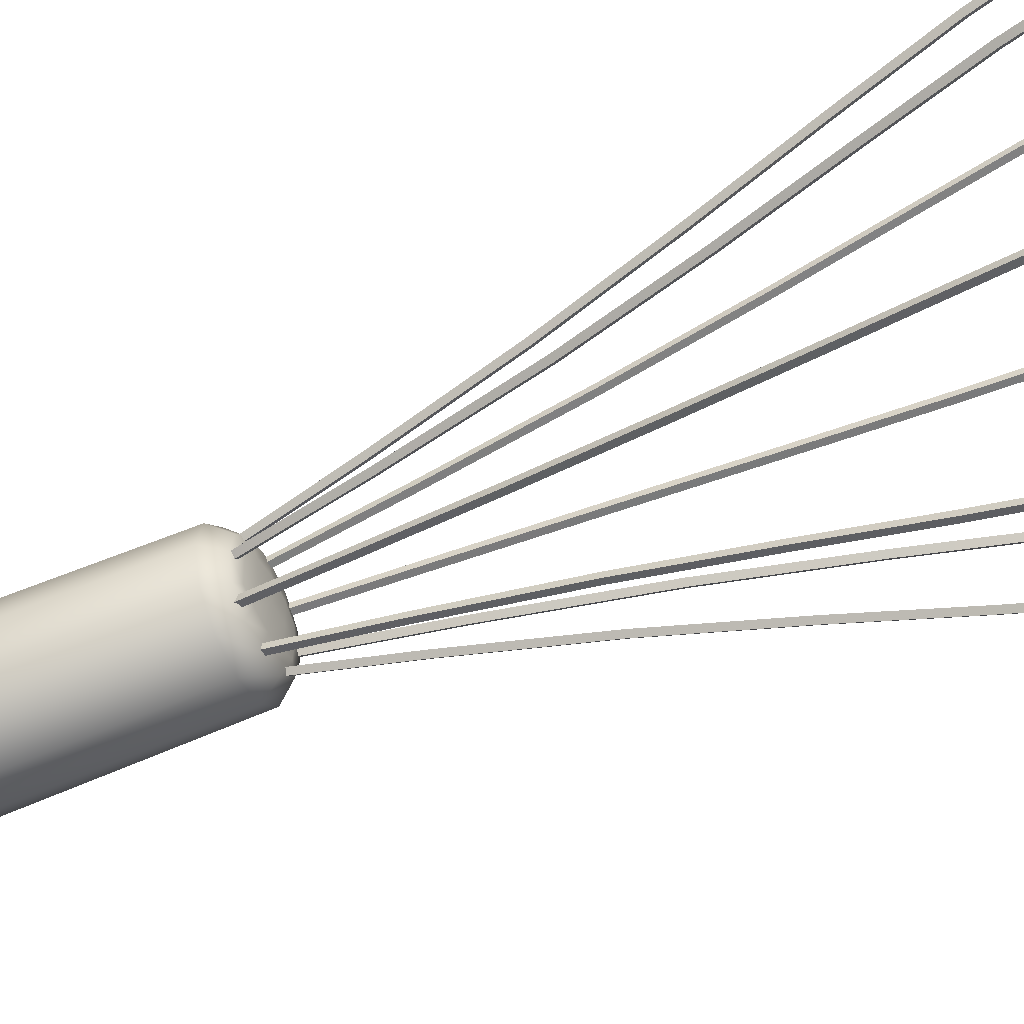
<metadata>
{"format":"obj","ext":"obj","renderer":"f3d","projection":"perspective","resolution":1024,"background":"white","views":[{"elev":-52.3,"azim":115.7,"up":"+Z"}]}
</metadata>
<code>
o Whisk_01_Rustic_Cylinder.050
v 0 0.04654 0.009882
v 0 0.04974 0.004423
v -0.005267 0.04961 0.002764
v -0.008558 0.04654 0.004941
v -0.005267 0.04961 -0.002764
v -0.008558 0.04654 -0.004941
v -0 0.04974 -0.004423
v -0 0.04654 -0.009882
v 0.005267 0.04961 -0.002764
v 0.008558 0.04654 -0.004941
v 0.005267 0.04961 0.002764
v 0.008558 0.04654 0.004941
v 0 -0.04922 0.004951
v 0 -0.04345 0.01119
v -0.009686 -0.04345 0.005592
v -0.005901 -0.04883 0.003101
v -0.009686 -0.04345 -0.005592
v -0.005901 -0.04883 -0.003101
v -0 -0.04345 -0.01119
v -0 -0.04922 -0.004951
v 0.009686 -0.04345 -0.005592
v 0.005901 -0.04883 -0.003101
v 0.009686 -0.04345 0.005592
v 0.005901 -0.04883 0.003101
v 0.02229 0.194 0.001072
v 0.0219 0.1935 0.000409
v 0.02227 0.194 -0.000261
v 0.02267 0.1945 0.000402
v 0.03335 0.1772 0.000673
v 0.03273 0.177 1.6e-05
v 0.03332 0.1772 -0.00066
v 0.03395 0.1774 -4e-06
v 0.03305 0.154 0.000273
v 0.03239 0.1541 -0.000379
v 0.03302 0.1541 -0.00106
v 0.03369 0.154 -0.000408
v 0.02551 0.1245 0.000114
v 0.02485 0.1247 -0.000537
v 0.02548 0.1245 -0.001219
v 0.02614 0.1244 -0.000569
v 0.01524 0.08806 0.000384
v 0.01457 0.0882 -0.000266
v 0.0152 0.08805 -0.000948
v 0.01586 0.08791 -0.000298
v 0.00573 0.04361 0.001021
v 0.005051 0.04361 0.000372
v 0.005689 0.04361 -0.000311
v 0.006368 0.04361 0.000337
v 0 0.2019 0.001245
v -0 0.2013 0.000579
v -0 0.2019 -8.8e-05
v -0 0.2026 0.000578
v -0.02229 0.194 0.001072
v -0.0219 0.1935 0.000409
v -0.02227 0.194 -0.000261
v -0.02267 0.1945 0.000402
v -0.03335 0.1772 0.000673
v -0.03273 0.177 1.6e-05
v -0.03332 0.1772 -0.00066
v -0.03395 0.1774 -4e-06
v -0.03305 0.154 0.000273
v -0.03239 0.1541 -0.000379
v -0.03302 0.1541 -0.00106
v -0.03369 0.154 -0.000408
v -0.02551 0.1245 0.000114
v -0.02485 0.1247 -0.000537
v -0.02548 0.1245 -0.001219
v -0.02614 0.1244 -0.000569
v -0.01523 0.08806 0.00038
v -0.01457 0.0882 -0.00027
v -0.01519 0.08805 -0.000953
v -0.01586 0.08791 -0.000303
v -0.005701 0.04361 0.000992
v -0.005022 0.04361 0.000343
v -0.00566 0.04361 -0.00034
v -0.006339 0.04361 0.000308
v 0.01652 0.1858 -0.015
v 0.01577 0.1853 -0.01519
v 0.01557 0.1858 -0.01594
v 0.01632 0.1863 -0.01575
v 0.02406 0.169 -0.02311
v 0.02315 0.1688 -0.02313
v 0.0231 0.169 -0.02403
v 0.024 0.1692 -0.02401
v 0.02356 0.1459 -0.02318
v 0.02263 0.1459 -0.02317
v 0.0226 0.1459 -0.0241
v 0.02354 0.1458 -0.02411
v 0.01812 0.1164 -0.01796
v 0.01719 0.1165 -0.01795
v 0.01716 0.1164 -0.01888
v 0.01808 0.1162 -0.01889
v 0.01103 0.08124 -0.01053
v 0.0101 0.08138 -0.01052
v 0.01006 0.08123 -0.01145
v 0.01099 0.08109 -0.01146
v 0.004694 0.04361 -0.003536
v 0.003755 0.04361 -0.003515
v 0.003723 0.04361 -0.004449
v 0.004661 0.04361 -0.004471
v 0.00088 0.1938 0.000881
v 0.00041 0.1932 0.00041
v -6.2e-05 0.1938 -6.2e-05
v 0.000408 0.1944 0.000409
v -0.015 0.1858 0.01652
v -0.01519 0.1853 0.01577
v -0.01594 0.1858 0.01557
v -0.01575 0.1863 0.01632
v -0.02311 0.169 0.02406
v -0.02313 0.1688 0.02315
v -0.02403 0.169 0.0231
v -0.02401 0.1692 0.024
v -0.02318 0.1459 0.02357
v -0.02317 0.1459 0.02263
v -0.0241 0.1459 0.0226
v -0.02411 0.1458 0.02354
v -0.01796 0.1164 0.01812
v -0.01795 0.1165 0.01719
v -0.01888 0.1164 0.01716
v -0.01889 0.1162 0.01808
v -0.01055 0.08124 0.01105
v -0.01055 0.08138 0.01012
v -0.01147 0.08123 0.01008
v -0.01148 0.08109 0.01101
v -0.003653 0.04361 0.00481
v -0.003631 0.04361 0.003871
v -0.004565 0.04361 0.003839
v -0.004587 0.04361 0.004778
v -0.006743 0.04918 0.003849
v -0.004921 0.04654 0.008524
v 0 0.0492 0.0076
v -0.003118 0.04972 0.003864
v -0.006743 0.04918 -0.003849
v -0.009842 0.04654 0
v -0.005462 0.0497 0
v -0 0.0492 -0.0076
v -0.004921 0.04654 -0.008524
v -0.003118 0.04972 -0.003864
v 0.006743 0.04918 -0.003849
v 0.004921 0.04654 -0.008524
v 0.003118 0.04972 -0.003864
v 0.006743 0.04918 0.003849
v 0.009842 0.04654 0
v 0.005462 0.0497 0
v 0.004921 0.04654 0.008524
v 0.003118 0.04972 0.003864
v 0 0.04994 0
v 0 -0.04756 0.008578
v -0.00557 -0.04345 0.009647
v -0.00761 -0.0475 0.004345
v -0.003484 -0.04915 0.004327
v -0.01114 -0.04345 -0
v -0.00761 -0.0475 -0.004345
v -0.006109 -0.04908 -0
v -0.00557 -0.04345 -0.009647
v -0 -0.04756 -0.008578
v -0.003484 -0.04915 -0.004327
v 0.00557 -0.04345 -0.009647
v 0.00761 -0.0475 -0.004345
v 0.003484 -0.04915 -0.004327
v 0.01114 -0.04345 -0
v 0.00761 -0.0475 0.004345
v 0.006109 -0.04908 -0
v 0.00557 -0.04345 0.009647
v 0.003484 -0.04915 0.004327
v 0 -0.0498 -0
v 0.009209 0.001577 0.005317
v 0 0.001577 0.01063
v -0.009209 0.001577 0.005317
v -0.009209 0.001577 -0.005317
v -0 0.001577 -0.01063
v 0.009209 0.001577 -0.005317
v 0.000733 0.1968 -0.000733
v -0.01534 0.1888 -0.01656
v 0.000734 0.196 -0.000734
v -0.01496 0.1881 -0.01619
v 8.5e-05 0.196 -8.5e-05
v -0.0156 0.1881 -0.01553
v 8.5e-05 0.1968 -8.5e-05
v -0.01598 0.1888 -0.0159
v -0.02355 0.1718 -0.0242
v -0.02295 0.1715 -0.02362
v -0.02358 0.1716 -0.02295
v -0.02419 0.1718 -0.02354
v -0.02365 0.1485 -0.02372
v -0.023 0.1486 -0.02311
v -0.02363 0.1486 -0.02244
v -0.02428 0.1485 -0.02306
v -0.01842 0.1189 -0.01827
v -0.01778 0.1191 -0.01766
v -0.01842 0.1191 -0.017
v -0.01906 0.1189 -0.01761
v -0.011 0.08335 -0.01114
v -0.01036 0.08355 -0.01053
v -0.01099 0.08354 -0.009865
v -0.01163 0.08334 -0.01048
v -0.004008 0.04361 -0.004592
v -0.00335 0.04361 -0.003969
v -0.003978 0.04361 -0.003301
v -0.004635 0.04361 -0.003924
v 0.01656 0.1888 0.01534
v 0.01619 0.1881 0.01496
v 0.01553 0.1881 0.0156
v 0.0159 0.1888 0.01598
v 0.0242 0.1718 0.02355
v 0.02362 0.1715 0.02295
v 0.02295 0.1716 0.02358
v 0.02354 0.1718 0.02419
v 0.02372 0.1485 0.02365
v 0.02311 0.1486 0.023
v 0.02244 0.1486 0.02363
v 0.02306 0.1485 0.02428
v 0.01827 0.1189 0.01842
v 0.01766 0.1191 0.01778
v 0.017 0.1191 0.01842
v 0.01761 0.1189 0.01906
v 0.0112 0.08335 0.01102
v 0.01059 0.08355 0.01037
v 0.009923 0.08354 0.011
v 0.01053 0.08334 0.01165
v 0.004941 0.04361 0.004095
v 0.004318 0.04361 0.003437
v 0.00365 0.04361 0.004065
v 0.004273 0.04361 0.004722
v 0.01202 0.1997 0.001199
v 0.01222 0.2002 0.00053
v 0.0118 0.1991 0.000533
v 0.01201 0.1997 -0.000135
v 0.02942 0.1864 0.000887
v 0.02994 0.1867 0.000214
v 0.02889 0.186 0.000227
v 0.0294 0.1864 -0.000446
v 0.03439 0.1664 0.000458
v 0.03502 0.1665 -0.000221
v 0.03373 0.1664 -0.000196
v 0.03436 0.1664 -0.000875
v 0.02991 0.1401 0.000148
v 0.03054 0.1399 -0.000534
v 0.02925 0.1402 -0.000502
v 0.02988 0.1401 -0.001184
v 0.02043 0.1073 0.000192
v 0.02106 0.1072 -0.00049
v 0.01977 0.1075 -0.000458
v 0.0204 0.1073 -0.001141
v 0.01037 0.06648 0.000676
v 0.011 0.0664 -7e-06
v 0.009696 0.06656 2.7e-05
v 0.01033 0.06648 -0.000657
v -0.01202 0.1997 0.001199
v -0.01222 0.2002 0.000531
v -0.0118 0.1991 0.000533
v -0.01201 0.1997 -0.000135
v -0.02942 0.1864 0.000887
v -0.02994 0.1867 0.000214
v -0.02889 0.186 0.000227
v -0.0294 0.1864 -0.000446
v -0.03439 0.1664 0.000458
v -0.03502 0.1665 -0.000221
v -0.03373 0.1664 -0.000196
v -0.03436 0.1664 -0.000875
v -0.02991 0.1401 0.000148
v -0.03054 0.1399 -0.000533
v -0.02925 0.1402 -0.000502
v -0.02988 0.1401 -0.001184
v -0.02043 0.1073 0.000192
v -0.02106 0.1072 -0.000491
v -0.01977 0.1075 -0.000459
v -0.0204 0.1073 -0.001141
v -0.01035 0.06648 0.000661
v -0.01098 0.0664 -2.2e-05
v -0.009681 0.06656 1.1e-05
v -0.01031 0.06648 -0.000672
v 0.001036 0.1996 0
v 0.000861 0.1916 -0.02256
v 0.001037 0.1988 0
v 0.000866 0.1909 -0.02202
v 0.000121 0.1988 0
v -5e-05 0.1909 -0.02201
v 0.00012 0.1996 0
v -5.5e-05 0.1916 -0.02254
v 0.000457 0.1746 -0.03376
v 0.000471 0.1743 -0.03293
v -0.000445 0.1743 -0.03291
v -0.000459 0.1746 -0.03375
v 5.5e-05 0.1512 -0.0335
v 7.5e-05 0.1513 -0.0326
v -0.000841 0.1514 -0.03258
v -0.000861 0.1513 -0.03348
v -0.000106 0.1217 -0.02595
v -8.4e-05 0.1219 -0.02507
v -0.001 0.1219 -0.02504
v -0.001022 0.1217 -0.02593
v 0.000112 0.08567 -0.01566
v 0.000134 0.08587 -0.01477
v -0.000782 0.08587 -0.01475
v -0.000804 0.08567 -0.01564
v 0.000481 0.04361 -0.006119
v 0.000505 0.04361 -0.005213
v -0.000411 0.04361 -0.005185
v -0.000435 0.04361 -0.00609
v 0.000861 0.1916 0.02256
v 0.000866 0.1909 0.02202
v -5e-05 0.1909 0.02201
v -5.5e-05 0.1916 0.02254
v 0.000457 0.1746 0.03376
v 0.000471 0.1743 0.03293
v -0.000445 0.1743 0.03291
v -0.000459 0.1746 0.03375
v 5.5e-05 0.1512 0.0335
v 7.5e-05 0.1513 0.0326
v -0.000841 0.1514 0.03258
v -0.000861 0.1513 0.03348
v -0.000106 0.1217 0.02595
v -8.4e-05 0.1219 0.02507
v -0.001 0.1219 0.02504
v -0.001022 0.1217 0.02593
v 0.000112 0.08567 0.01566
v 0.000134 0.08587 0.01477
v -0.000782 0.08587 0.01475
v -0.000804 0.08567 0.01564
v 0.000481 0.04361 0.006119
v 0.000505 0.04361 0.005213
v -0.000411 0.04361 0.005185
v -0.000435 0.04361 0.00609
v 0.009344 0.1915 -0.007649
v 0.009015 0.192 -0.008264
v 0.008724 0.1909 -0.00797
v 0.008395 0.1915 -0.008585
v 0.02143 0.1782 -0.02018
v 0.02132 0.1785 -0.02102
v 0.02059 0.1779 -0.02027
v 0.02048 0.1782 -0.0211
v 0.02464 0.1582 -0.02399
v 0.02461 0.1583 -0.02492
v 0.02371 0.1582 -0.02399
v 0.02368 0.1582 -0.02491
v 0.02125 0.1319 -0.02104
v 0.02122 0.1318 -0.02197
v 0.02032 0.132 -0.02103
v 0.02029 0.1319 -0.02196
v 0.01458 0.09933 -0.01431
v 0.01454 0.09915 -0.01524
v 0.01366 0.0995 -0.01431
v 0.01361 0.09933 -0.01523
v 0.007767 0.06256 -0.00696
v 0.007731 0.06248 -0.00789
v 0.006833 0.06264 -0.006945
v 0.006797 0.06256 -0.007875
v -0.007649 0.1915 0.009344
v -0.008264 0.192 0.009015
v -0.00797 0.1909 0.008724
v -0.008585 0.1915 0.008395
v -0.02018 0.1782 0.02143
v -0.02102 0.1785 0.02132
v -0.02027 0.1779 0.02059
v -0.0211 0.1782 0.02048
v -0.02399 0.1582 0.02464
v -0.02492 0.1583 0.02461
v -0.02399 0.1582 0.02371
v -0.02491 0.1582 0.02368
v -0.02104 0.1319 0.02125
v -0.02197 0.1318 0.02122
v -0.02103 0.132 0.02032
v -0.02196 0.1319 0.02029
v -0.01432 0.09933 0.01458
v -0.01524 0.09915 0.01454
v -0.01431 0.0995 0.01366
v -0.01524 0.09933 0.01362
v -0.007021 0.06256 0.007827
v -0.007951 0.06248 0.007791
v -0.007005 0.06264 0.006894
v -0.007935 0.06256 0.006858
v 0.003226 -0.04971 -0
v 0.005295 0.001577 -0.009172
v 0.01059 0.001577 -0
v -0.005295 0.001577 -0.009172
v 0.0029 0.04991 0
v -0.005295 0.001577 0.009172
v -0.01059 0.001577 0
v 0.005295 0.001577 0.009172
v -0.003895 0.0492 0.006567
v -0.007709 0.04919 0
v -0.003895 0.0492 -0.006567
v 0.003895 0.0492 -0.006567
v 0.007709 0.04919 0
v 0.003895 0.0492 0.006567
v -0.0029 0.04991 0
v -0.004394 -0.04754 0.007413
v -0.0087 -0.04753 -0
v -0.004394 -0.04754 -0.007413
v 0.004394 -0.04754 -0.007413
v 0.0087 -0.04753 -0
v 0.004394 -0.04754 0.007413
v -0.003226 -0.04971 -0
v -0.007897 0.1945 -0.009296
v -0.007694 0.1937 -0.009096
v -0.008338 0.1937 -0.008443
v -0.00854 0.1945 -0.008643
v -0.02058 0.1811 -0.02153
v -0.02006 0.1806 -0.02103
v -0.0207 0.1806 -0.02037
v -0.02122 0.1811 -0.02088
v -0.02446 0.1609 -0.0248
v -0.02382 0.1609 -0.02418
v -0.02445 0.1609 -0.02352
v -0.02509 0.1609 -0.02414
v -0.02151 0.1344 -0.02141
v -0.02086 0.1346 -0.0208
v -0.0215 0.1347 -0.02013
v -0.02214 0.1345 -0.02075
v -0.01478 0.1018 -0.01473
v -0.01414 0.102 -0.01412
v -0.01477 0.102 -0.01345
v -0.01541 0.1018 -0.01406
v -0.007428 0.06377 -0.007788
v -0.006778 0.06389 -0.007171
v -0.007407 0.06388 -0.006504
v -0.008057 0.06377 -0.007121
v 0.009296 0.1945 0.007897
v 0.009096 0.1937 0.007694
v 0.008443 0.1937 0.008338
v 0.008643 0.1945 0.00854
v 0.02153 0.1811 0.02058
v 0.02103 0.1806 0.02006
v 0.02037 0.1806 0.0207
v 0.02088 0.1811 0.02122
v 0.0248 0.1609 0.02446
v 0.02418 0.1609 0.02382
v 0.02352 0.1609 0.02445
v 0.02414 0.1609 0.02509
v 0.02141 0.1344 0.02151
v 0.0208 0.1346 0.02086
v 0.02013 0.1347 0.0215
v 0.02075 0.1345 0.02214
v 0.01474 0.1018 0.01478
v 0.01413 0.102 0.01414
v 0.01346 0.102 0.01477
v 0.01407 0.1018 0.01541
v 0.007969 0.06377 0.007473
v 0.007352 0.06389 0.006823
v 0.006686 0.06388 0.007452
v 0.007303 0.06377 0.008102
v 0.000989 0.1973 -0.01216
v 0.000991 0.1965 -0.01187
v 7.5e-05 0.1965 -0.01187
v 7.3e-05 0.1973 -0.01215
v 0.000674 0.1839 -0.02978
v 0.000684 0.1834 -0.02906
v -0.000233 0.1834 -0.02904
v -0.000242 0.1839 -0.02976
v 0.000241 0.1637 -0.03483
v 0.000258 0.1636 -0.03394
v -0.000658 0.1637 -0.03392
v -0.000675 0.1637 -0.03481
v -7.1e-05 0.1372 -0.03035
v -4.9e-05 0.1374 -0.02946
v -0.000966 0.1374 -0.02944
v -0.000987 0.1372 -0.03033
v -3.4e-05 0.1045 -0.02087
v -1.2e-05 0.1048 -0.01998
v -0.000928 0.1048 -0.01996
v -0.00095 0.1045 -0.02084
v 0.00029 0.06511 -0.01078
v 0.000313 0.06522 -0.009883
v -0.000603 0.06522 -0.009856
v -0.000626 0.06511 -0.01075
v 0.000989 0.1973 0.01216
v 0.000991 0.1965 0.01187
v 7.5e-05 0.1965 0.01187
v 7.3e-05 0.1973 0.01215
v 0.000675 0.1839 0.02978
v 0.000684 0.1834 0.02906
v -0.000233 0.1834 0.02904
v -0.000242 0.1839 0.02977
v 0.000241 0.1637 0.03483
v 0.000258 0.1636 0.03394
v -0.000658 0.1637 0.03392
v -0.000675 0.1637 0.03481
v -7e-05 0.1372 0.03035
v -4.9e-05 0.1374 0.02946
v -0.000966 0.1374 0.02944
v -0.000987 0.1372 0.03033
v -3.4e-05 0.1045 0.02087
v -1.2e-05 0.1048 0.01998
v -0.000928 0.1048 0.01996
v -0.00095 0.1045 0.02084
v 0.00029 0.06511 0.01078
v 0.000313 0.06522 0.009883
v -0.000603 0.06522 0.009856
v -0.000626 0.06511 0.01075
f 20 160 373 166
f 160 22 163 373
f 373 163 24 165
f 166 373 165 13
f 19 171 374 158
f 171 8 140 374
f 374 140 10 172
f 158 374 172 21
f 21 172 375 161
f 172 10 143 375
f 375 143 12 167
f 161 375 167 23
f 17 170 376 155
f 170 6 137 376
f 376 137 8 171
f 155 376 171 19
f 9 141 377 144
f 141 7 147 377
f 377 147 2 146
f 144 377 146 11
f 14 168 378 149
f 168 1 130 378
f 378 130 4 169
f 149 378 169 15
f 15 169 379 152
f 169 4 134 379
f 379 134 6 170
f 152 379 170 17
f 23 167 380 164
f 167 12 145 380
f 380 145 1 168
f 164 380 168 14
f 4 130 381 129
f 130 1 131 381
f 381 131 2 132
f 129 381 132 3
f 6 134 382 133
f 134 4 129 382
f 382 129 3 135
f 133 382 135 5
f 8 137 383 136
f 137 6 133 383
f 383 133 5 138
f 136 383 138 7
f 10 140 384 139
f 140 8 136 384
f 384 136 7 141
f 139 384 141 9
f 12 143 385 142
f 143 10 139 385
f 385 139 9 144
f 142 385 144 11
f 1 145 386 131
f 145 12 142 386
f 386 142 11 146
f 131 386 146 2
f 3 132 387 135
f 132 2 147 387
f 387 147 7 138
f 135 387 138 5
f 14 149 388 148
f 149 15 150 388
f 388 150 16 151
f 148 388 151 13
f 15 152 389 150
f 152 17 153 389
f 389 153 18 154
f 150 389 154 16
f 17 155 390 153
f 155 19 156 390
f 390 156 20 157
f 153 390 157 18
f 19 158 391 156
f 158 21 159 391
f 391 159 22 160
f 156 391 160 20
f 21 161 392 159
f 161 23 162 392
f 392 162 24 163
f 159 392 163 22
f 23 164 393 162
f 164 14 148 393
f 393 148 13 165
f 162 393 165 24
f 13 151 394 166
f 151 16 154 394
f 394 154 18 157
f 166 394 157 20
f 396 176 174 395
f 395 398 179 173
f 177 397 396 175
f 174 180 398 395
f 397 178 176 396
f 179 398 397 177
f 398 180 178 397
f 176 400 399 174
f 400 182 181 399
f 399 402 180 174
f 178 401 400 176
f 181 184 402 399
f 401 183 182 400
f 180 402 401 178
f 402 184 183 401
f 182 404 403 181
f 404 186 185 403
f 403 406 184 181
f 183 405 404 182
f 185 188 406 403
f 405 187 186 404
f 184 406 405 183
f 406 188 187 405
f 186 408 407 185
f 408 190 189 407
f 407 410 188 185
f 187 409 408 186
f 189 192 410 407
f 409 191 190 408
f 188 410 409 187
f 410 192 191 409
f 190 412 411 189
f 412 194 193 411
f 411 414 192 189
f 191 413 412 190
f 193 196 414 411
f 413 195 194 412
f 192 414 413 191
f 414 196 195 413
f 194 416 415 193
f 416 198 197 415
f 415 418 196 193
f 195 417 416 194
f 197 200 418 415
f 417 199 198 416
f 196 418 417 195
f 418 200 199 417
f 175 173 419 420
f 420 419 201 202
f 419 422 204 201
f 177 175 420 421
f 173 179 422 419
f 421 420 202 203
f 179 177 421 422
f 422 421 203 204
f 202 201 423 424
f 424 423 205 206
f 423 426 208 205
f 203 202 424 425
f 201 204 426 423
f 425 424 206 207
f 204 203 425 426
f 426 425 207 208
f 206 205 427 428
f 428 427 209 210
f 427 430 212 209
f 207 206 428 429
f 205 208 430 427
f 429 428 210 211
f 208 207 429 430
f 430 429 211 212
f 210 209 431 432
f 432 431 213 214
f 431 434 216 213
f 211 210 432 433
f 209 212 434 431
f 433 432 214 215
f 212 211 433 434
f 434 433 215 216
f 214 213 435 436
f 436 435 217 218
f 435 438 220 217
f 215 214 436 437
f 213 216 438 435
f 437 436 218 219
f 216 215 437 438
f 438 437 219 220
f 218 217 439 440
f 440 439 221 222
f 439 442 224 221
f 219 218 440 441
f 217 220 442 439
f 441 440 222 223
f 220 219 441 442
f 442 441 223 224
f 275 444 443 273
f 25 225 227 26
f 225 226 52 49
f 26 227 228 27
f 227 225 49 50
f 27 228 226 28
f 228 227 50 51
f 29 32 230 229
f 226 228 51 52
f 29 229 231 30
f 229 230 28 25
f 30 231 232 31
f 231 229 25 26
f 31 232 230 32
f 232 231 26 27
f 33 36 234 233
f 230 232 27 28
f 33 233 235 34
f 233 234 32 29
f 34 235 236 35
f 235 233 29 30
f 35 236 234 36
f 236 235 30 31
f 37 40 238 237
f 234 236 31 32
f 37 237 239 38
f 237 238 36 33
f 38 239 240 39
f 239 237 33 34
f 39 240 238 40
f 240 239 34 35
f 41 44 242 241
f 238 240 35 36
f 41 241 243 42
f 241 242 40 37
f 42 243 244 43
f 243 241 37 38
f 43 244 242 44
f 244 243 38 39
f 45 48 246 245
f 242 244 39 40
f 45 245 247 46
f 245 246 44 41
f 46 247 248 47
f 247 245 41 42
f 47 248 246 48
f 248 247 42 43
f 49 52 250 249
f 246 248 43 44
f 249 250 56 53
f 49 249 251 50
f 251 249 53 54
f 50 251 252 51
f 252 251 54 55
f 51 252 250 52
f 250 252 55 56
f 53 56 254 253
f 253 254 60 57
f 53 253 255 54
f 255 253 57 58
f 54 255 256 55
f 256 255 58 59
f 55 256 254 56
f 254 256 59 60
f 57 60 258 257
f 257 258 64 61
f 57 257 259 58
f 259 257 61 62
f 58 259 260 59
f 260 259 62 63
f 59 260 258 60
f 258 260 63 64
f 61 64 262 261
f 261 262 68 65
f 61 261 263 62
f 263 261 65 66
f 62 263 264 63
f 264 263 66 67
f 63 264 262 64
f 262 264 67 68
f 65 68 266 265
f 265 266 72 69
f 65 265 267 66
f 267 265 69 70
f 66 267 268 67
f 268 267 70 71
f 67 268 266 68
f 266 268 71 72
f 69 72 270 269
f 269 270 76 73
f 69 269 271 70
f 271 269 73 74
f 70 271 272 71
f 272 271 74 75
f 71 272 270 72
f 270 272 75 76
f 77 80 326 325
f 444 276 274 443
f 443 446 279 273
f 277 445 444 275
f 274 280 446 443
f 445 278 276 444
f 279 446 445 277
f 446 280 278 445
f 276 448 447 274
f 448 282 281 447
f 447 450 280 274
f 278 449 448 276
f 281 284 450 447
f 449 283 282 448
f 280 450 449 278
f 450 284 283 449
f 282 452 451 281
f 452 286 285 451
f 451 454 284 281
f 283 453 452 282
f 285 288 454 451
f 453 287 286 452
f 284 454 453 283
f 454 288 287 453
f 286 456 455 285
f 456 290 289 455
f 455 458 288 285
f 287 457 456 286
f 289 292 458 455
f 457 291 290 456
f 288 458 457 287
f 458 292 291 457
f 290 460 459 289
f 460 294 293 459
f 459 462 292 289
f 291 461 460 290
f 293 296 462 459
f 461 295 294 460
f 292 462 461 291
f 462 296 295 461
f 294 464 463 293
f 464 298 297 463
f 463 466 296 293
f 295 465 464 294
f 297 300 466 463
f 465 299 298 464
f 296 466 465 295
f 466 300 299 465
f 275 273 467 468
f 468 467 301 302
f 467 470 304 301
f 277 275 468 469
f 273 279 470 467
f 469 468 302 303
f 279 277 469 470
f 470 469 303 304
f 302 301 471 472
f 472 471 305 306
f 471 474 308 305
f 303 302 472 473
f 301 304 474 471
f 473 472 306 307
f 304 303 473 474
f 474 473 307 308
f 306 305 475 476
f 476 475 309 310
f 475 478 312 309
f 307 306 476 477
f 305 308 478 475
f 477 476 310 311
f 308 307 477 478
f 478 477 311 312
f 310 309 479 480
f 480 479 313 314
f 479 482 316 313
f 311 310 480 481
f 309 312 482 479
f 481 480 314 315
f 312 311 481 482
f 482 481 315 316
f 314 313 483 484
f 484 483 317 318
f 483 486 320 317
f 315 314 484 485
f 313 316 486 483
f 485 484 318 319
f 316 315 485 486
f 486 485 319 320
f 318 317 487 488
f 488 487 321 322
f 487 490 324 321
f 319 318 488 489
f 317 320 490 487
f 489 488 322 323
f 320 319 489 490
f 490 489 323 324
f 25 28 226 225
f 77 325 327 78
f 325 326 104 101
f 78 327 328 79
f 327 325 101 102
f 79 328 326 80
f 328 327 102 103
f 81 84 330 329
f 326 328 103 104
f 81 329 331 82
f 329 330 80 77
f 82 331 332 83
f 331 329 77 78
f 83 332 330 84
f 332 331 78 79
f 85 88 334 333
f 330 332 79 80
f 85 333 335 86
f 333 334 84 81
f 86 335 336 87
f 335 333 81 82
f 87 336 334 88
f 336 335 82 83
f 89 92 338 337
f 334 336 83 84
f 89 337 339 90
f 337 338 88 85
f 90 339 340 91
f 339 337 85 86
f 91 340 338 92
f 340 339 86 87
f 93 96 342 341
f 338 340 87 88
f 93 341 343 94
f 341 342 92 89
f 94 343 344 95
f 343 341 89 90
f 95 344 342 96
f 344 343 90 91
f 97 100 346 345
f 342 344 91 92
f 97 345 347 98
f 345 346 96 93
f 98 347 348 99
f 347 345 93 94
f 99 348 346 100
f 348 347 94 95
f 101 104 350 349
f 346 348 95 96
f 349 350 108 105
f 101 349 351 102
f 351 349 105 106
f 102 351 352 103
f 352 351 106 107
f 103 352 350 104
f 350 352 107 108
f 105 108 354 353
f 353 354 112 109
f 105 353 355 106
f 355 353 109 110
f 106 355 356 107
f 356 355 110 111
f 107 356 354 108
f 354 356 111 112
f 109 112 358 357
f 357 358 116 113
f 109 357 359 110
f 359 357 113 114
f 110 359 360 111
f 360 359 114 115
f 111 360 358 112
f 358 360 115 116
f 113 116 362 361
f 361 362 120 117
f 113 361 363 114
f 363 361 117 118
f 114 363 364 115
f 364 363 118 119
f 115 364 362 116
f 362 364 119 120
f 117 120 366 365
f 365 366 124 121
f 117 365 367 118
f 367 365 121 122
f 118 367 368 119
f 368 367 122 123
f 119 368 366 120
f 366 368 123 124
f 121 124 370 369
f 369 370 128 125
f 121 369 371 122
f 371 369 125 126
f 122 371 372 123
f 372 371 126 127
f 123 372 370 124
f 370 372 127 128
f 175 396 395 173

</code>
